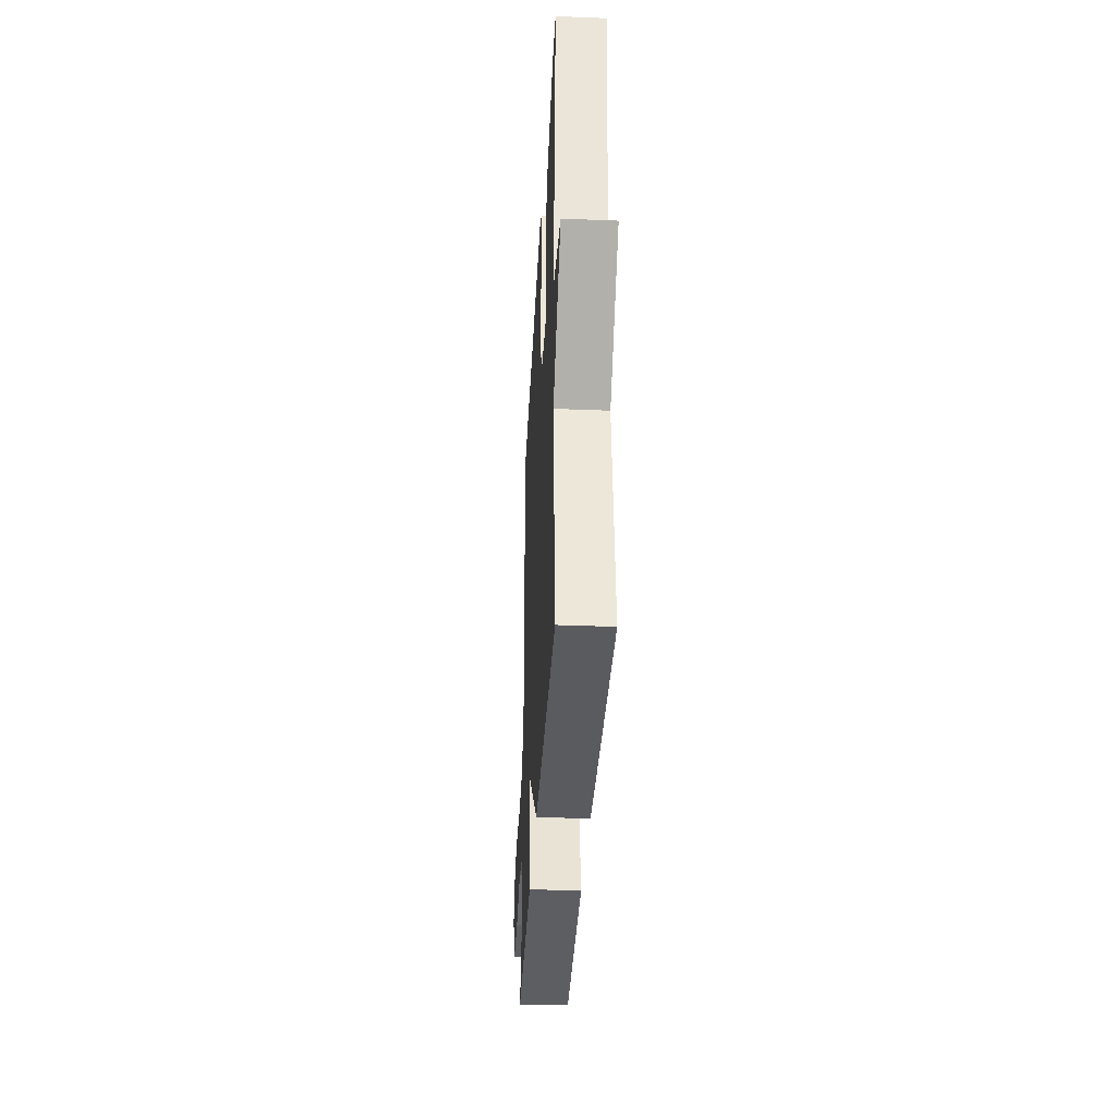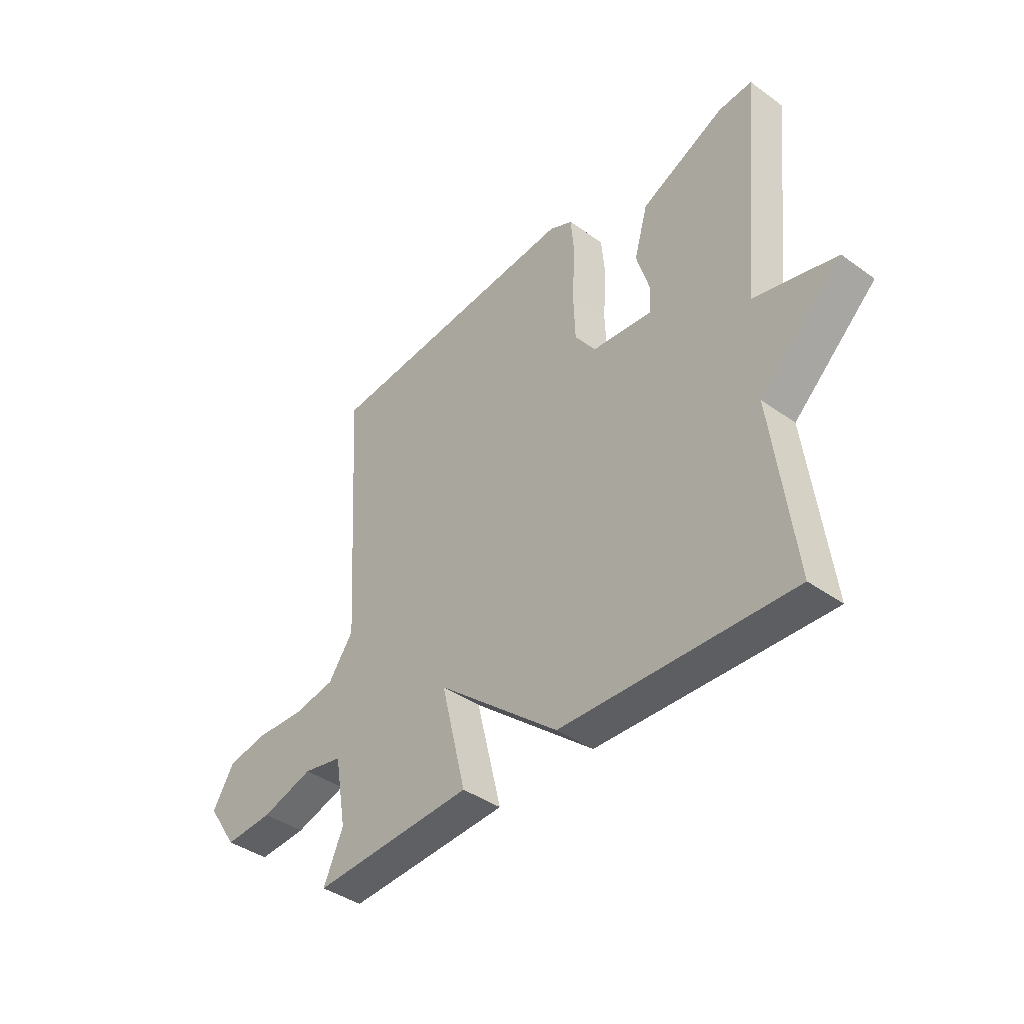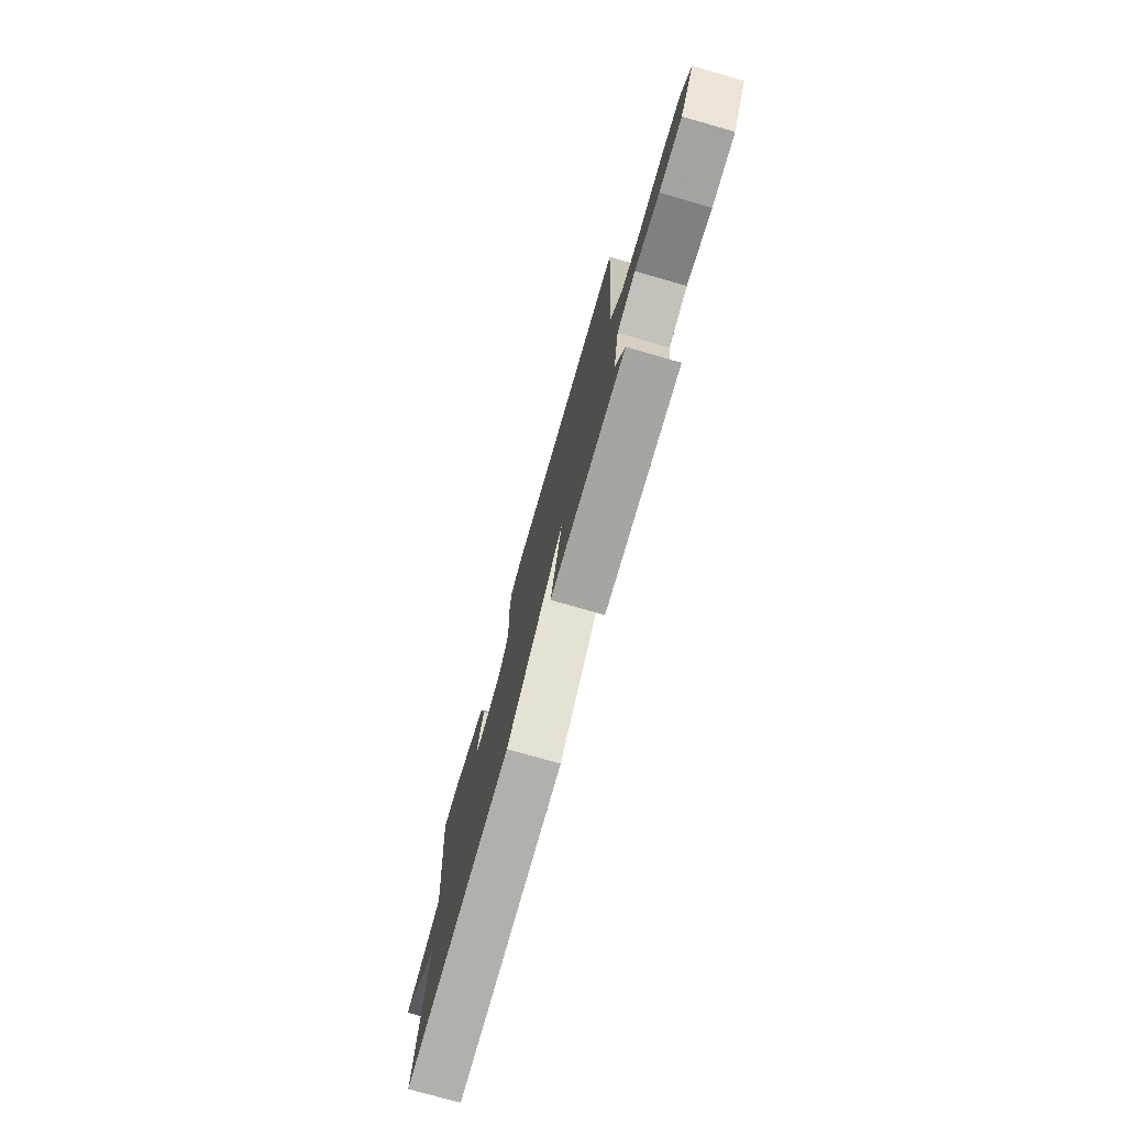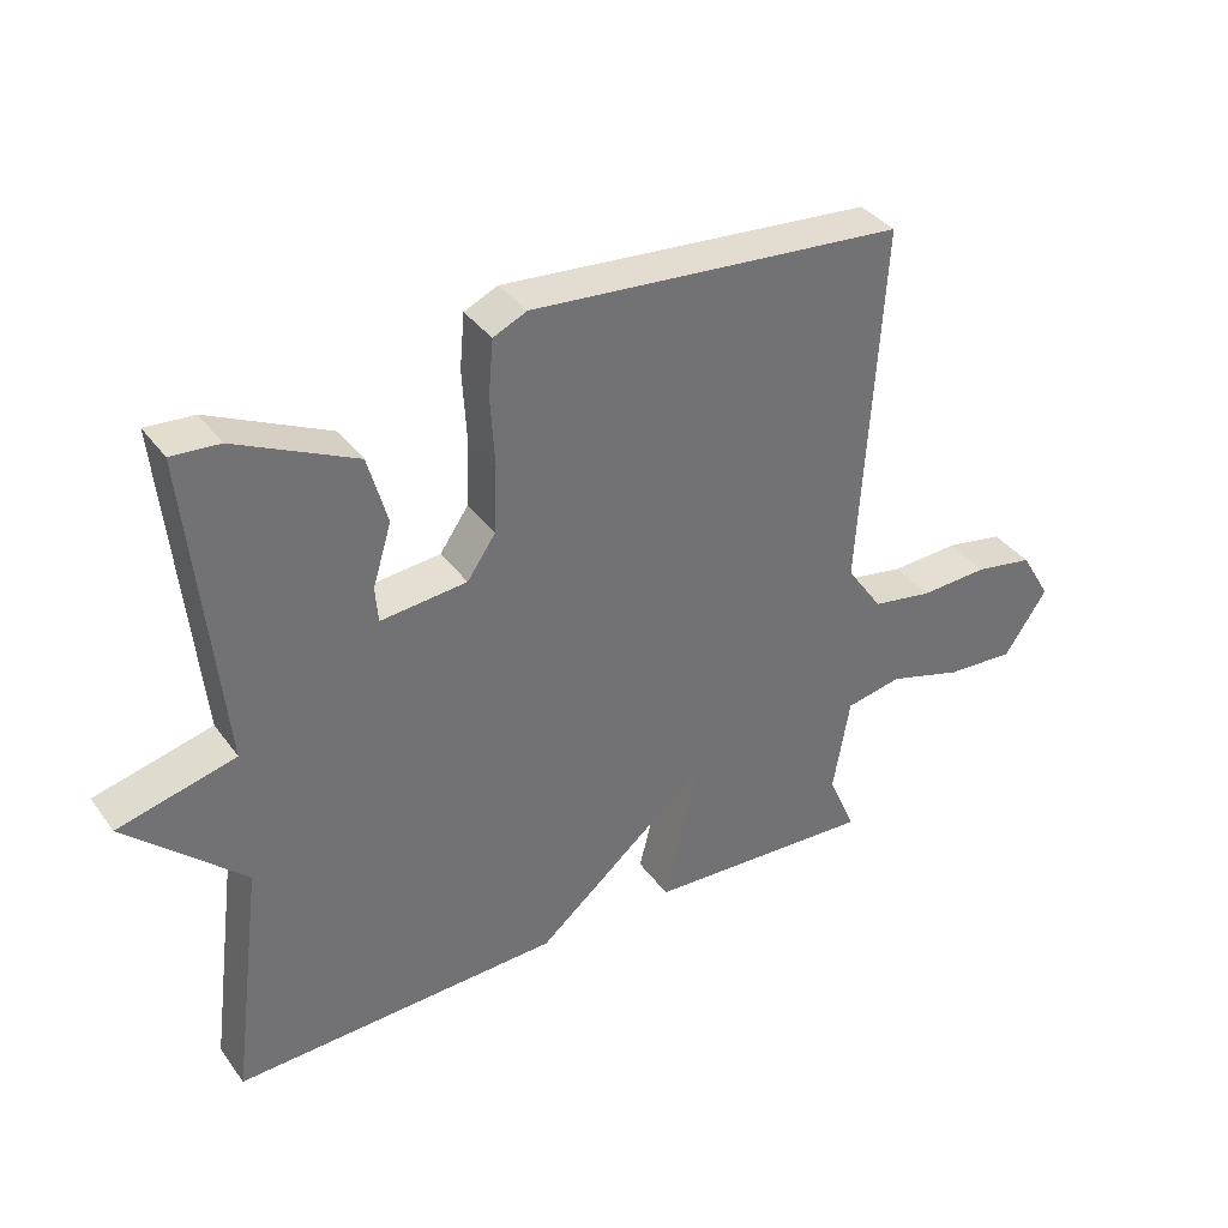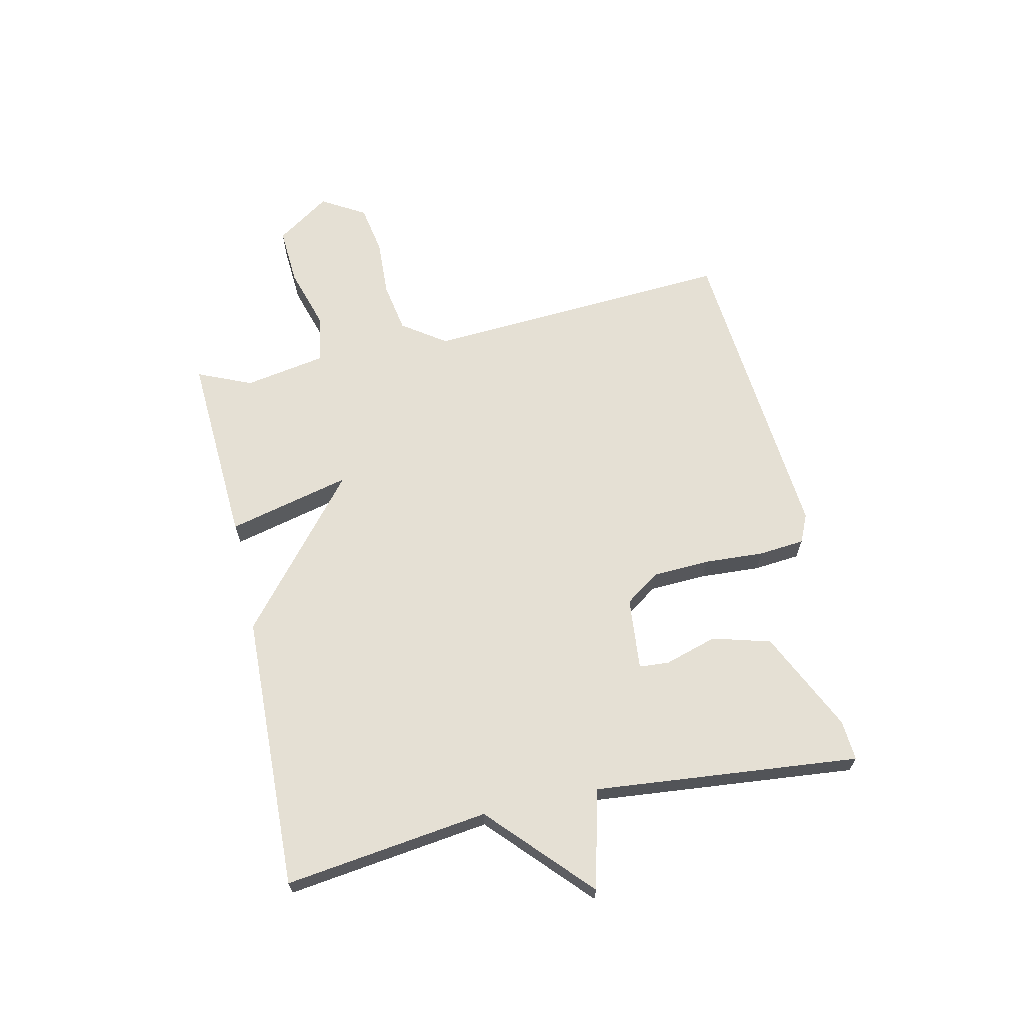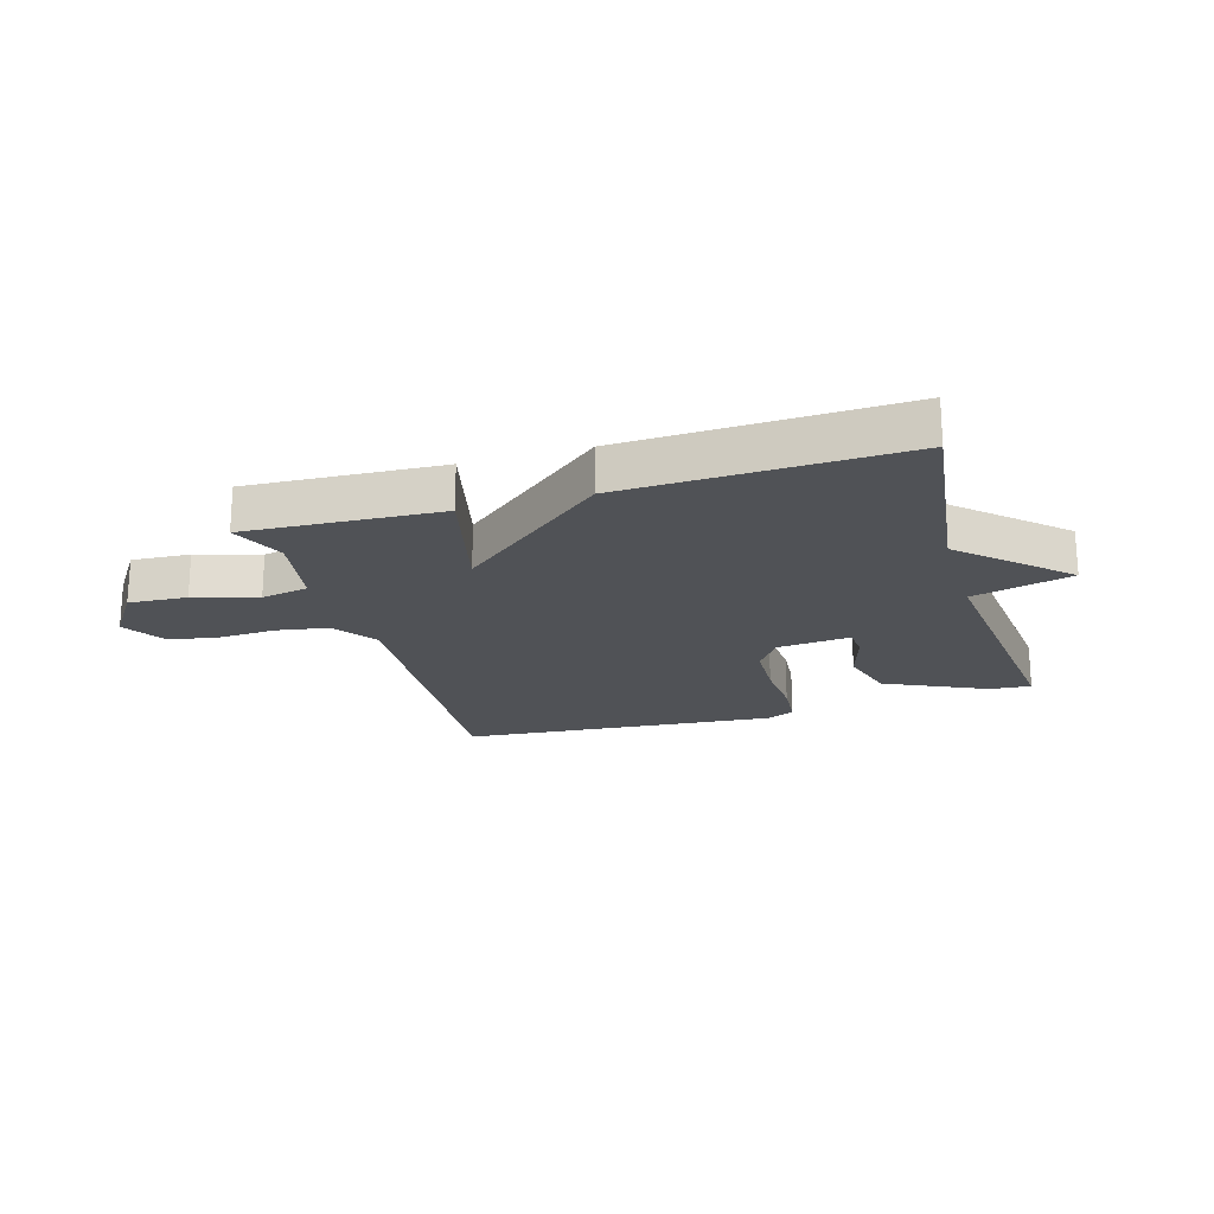
<metadata>
{"format":"obj","ext":"obj","renderer":"f3d","projection":"perspective","resolution":1024,"background":"white","views":[{"elev":-35.4,"azim":-93.0,"up":"+Z"},{"elev":-40.5,"azim":-131.4,"up":"+Z"},{"elev":-76.6,"azim":74.1,"up":"+Z"},{"elev":36.9,"azim":-31.6,"up":"+Z"},{"elev":65.8,"azim":-102.6,"up":"+Y"},{"elev":-20.7,"azim":-163.4,"up":"+Y"}]}
</metadata>
<code>
v 0.5 0.07 -0.5
v 0.171 0.07 -0.483
v 0.222 0.07 -0.273
v -0.029 0.07 -0.483
v -0.5 0.07 -0.5
v -0.455 0.07 -0.152
v -0.624 0.07 0.005
v -0.455 0.07 0.048
v -0.5 0.07 0.5
v -0.431 0.07 0.495
v -0.259 0.07 0.414
v -0.231 0.07 0.315
v -0.258 0.07 0.226
v -0.254 0.07 0.175
v -0.13 0.07 0.187
v -0.089 0.07 0.246
v -0.085 0.07 0.343
v -0.091 0.07 0.445
v -0.084 0.07 0.523
v -0.036 0.07 0.545
v 0.5 0.07 0.5
v 0.468 0.07 -0.027
v 0.52 0.07 -0.101
v 0.607 0.07 -0.116
v 0.705 0.07 -0.111
v 0.789 0.07 -0.126
v 0.833 0.07 -0.2
v 0.771 0.07 -0.292
v 0.672 0.07 -0.286
v 0.565 0.07 -0.254
v 0.484 0.07 -0.27
v 0.46 0.07 -0.408
v 0.5 0 -0.5
v 0.171 0 -0.483
v 0.222 0 -0.273
v -0.029 0 -0.483
v -0.5 0 -0.5
v -0.455 0 -0.152
v -0.624 0 0.005
v -0.455 0 0.048
v -0.5 0 0.5
v -0.431 0 0.495
v -0.259 0 0.414
v -0.231 0 0.315
v -0.258 0 0.226
v -0.254 0 0.175
v -0.13 0 0.187
v -0.089 0 0.246
v -0.085 0 0.343
v -0.091 0 0.445
v -0.084 0 0.523
v -0.036 0 0.545
v 0.5 0 0.5
v 0.468 0 -0.027
v 0.52 0 -0.101
v 0.607 0 -0.116
v 0.705 0 -0.111
v 0.789 0 -0.126
v 0.833 0 -0.2
v 0.771 0 -0.292
v 0.672 0 -0.286
v 0.565 0 -0.254
v 0.484 0 -0.27
v 0.46 0 -0.408
f 28 29 30
f 27 28 30
f 26 27 30
f 25 26 30
f 24 25 30
f 23 24 30 31
f 22 23 31
f 20 21 22
f 19 20 22
f 18 19 22
f 17 18 22
f 22 31 32
f 17 22 32
f 16 17 32
f 11 12 13
f 10 11 13
f 9 10 13
f 8 9 13
f 8 13 14
f 6 7 8
f 6 8 14 15
f 5 6 15
f 4 5 15
f 3 4 15
f 1 2 3
f 15 16 32
f 3 15 32
f 1 3 32
f 62 61 60
f 62 60 59
f 62 59 58
f 62 58 57
f 62 57 56
f 63 62 56 55
f 63 55 54
f 54 53 52
f 54 52 51
f 54 51 50
f 54 50 49
f 64 63 54
f 64 54 49
f 64 49 48
f 45 44 43
f 45 43 42
f 45 42 41
f 45 41 40
f 46 45 40
f 40 39 38
f 47 46 40 38
f 47 38 37
f 47 37 36
f 47 36 35
f 35 34 33
f 64 48 47
f 64 47 35
f 64 35 33
f 1 33 34 2
f 2 34 35 3
f 3 35 36 4
f 4 36 37 5
f 5 37 38 6
f 6 38 39 7
f 7 39 40 8
f 8 40 41 9
f 9 41 42 10
f 10 42 43 11
f 11 43 44 12
f 12 44 45 13
f 13 45 46 14
f 14 46 47 15
f 15 47 48 16
f 16 48 49 17
f 17 49 50 18
f 18 50 51 19
f 19 51 52 20
f 20 52 53 21
f 21 53 54 22
f 22 54 55 23
f 23 55 56 24
f 24 56 57 25
f 25 57 58 26
f 26 58 59 27
f 27 59 60 28
f 28 60 61 29
f 29 61 62 30
f 30 62 63 31
f 31 63 64 32
f 32 64 33 1

</code>
